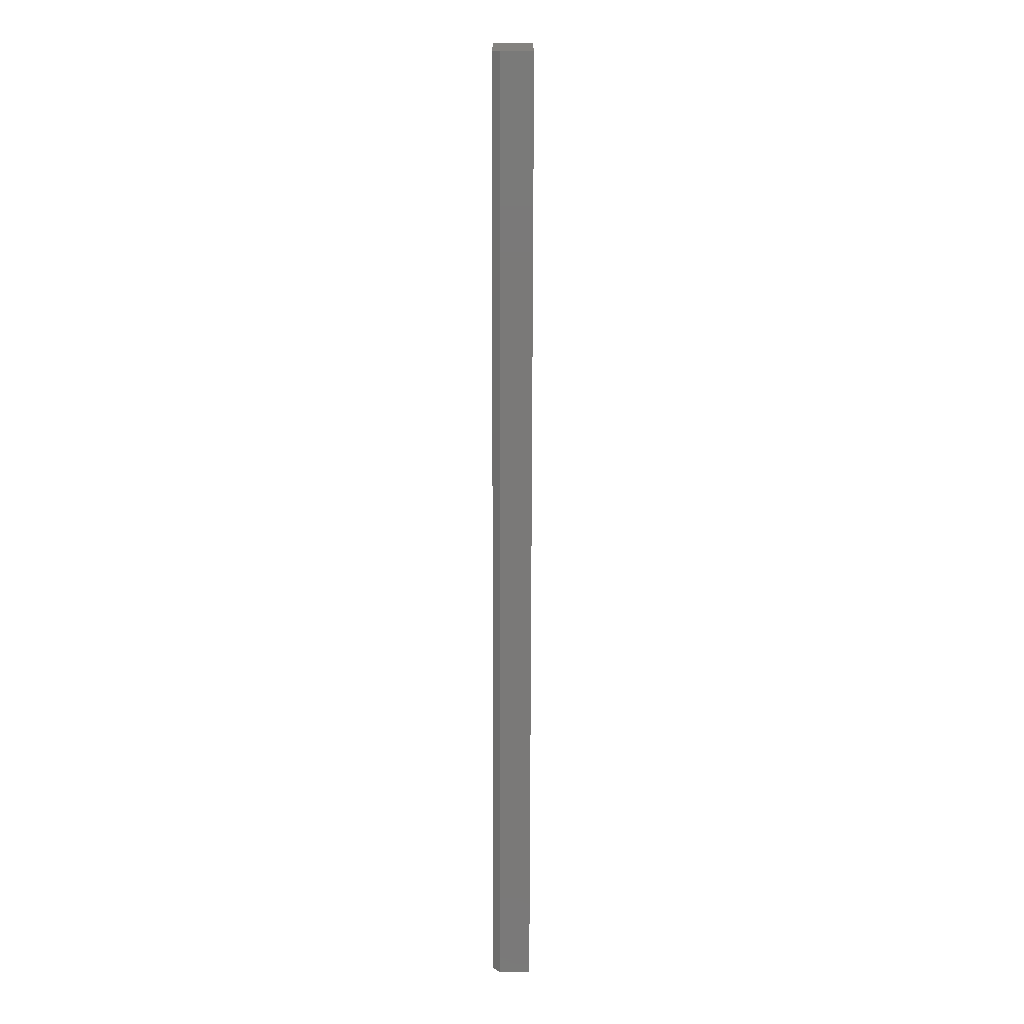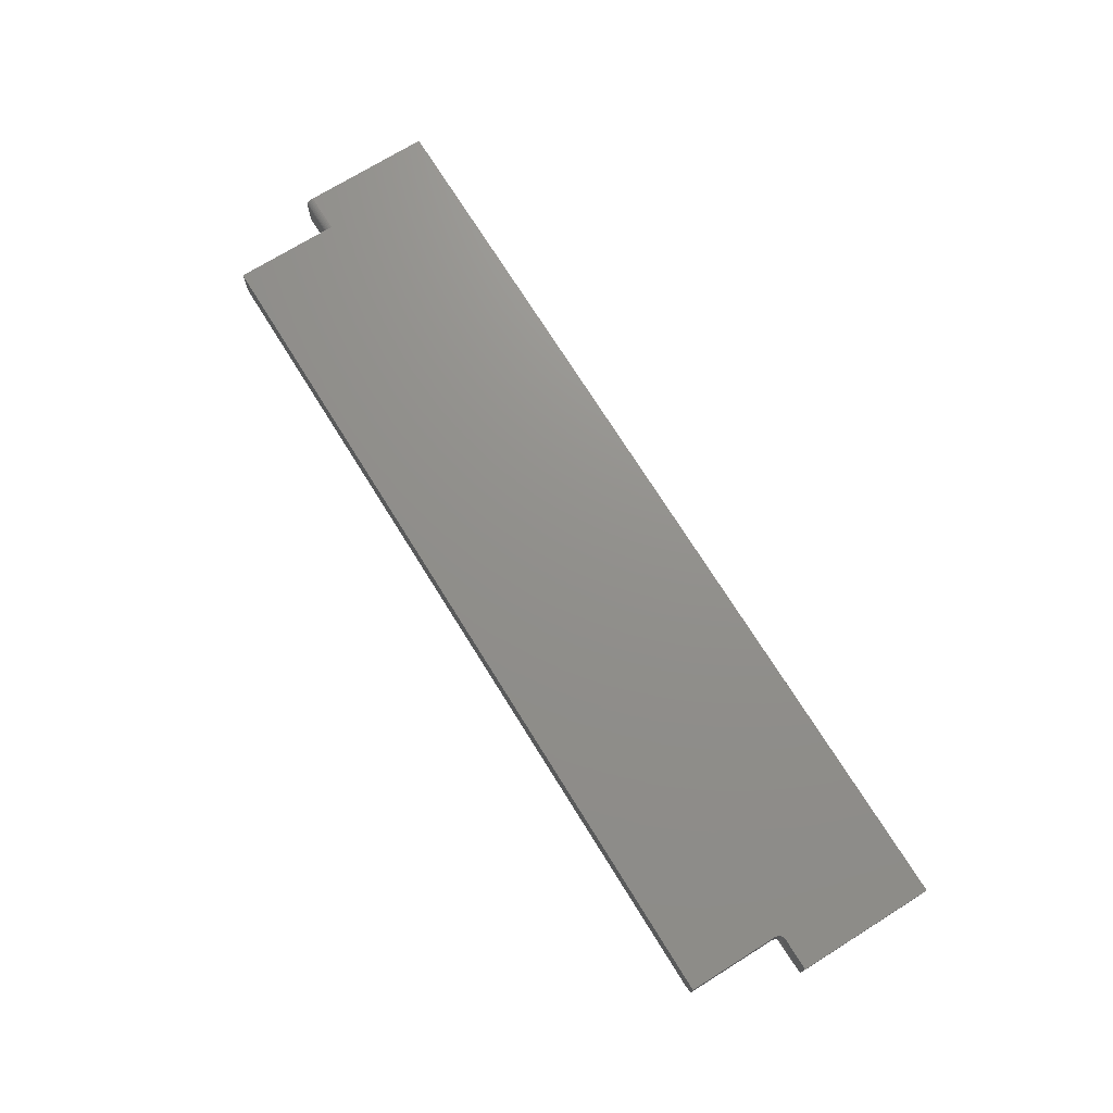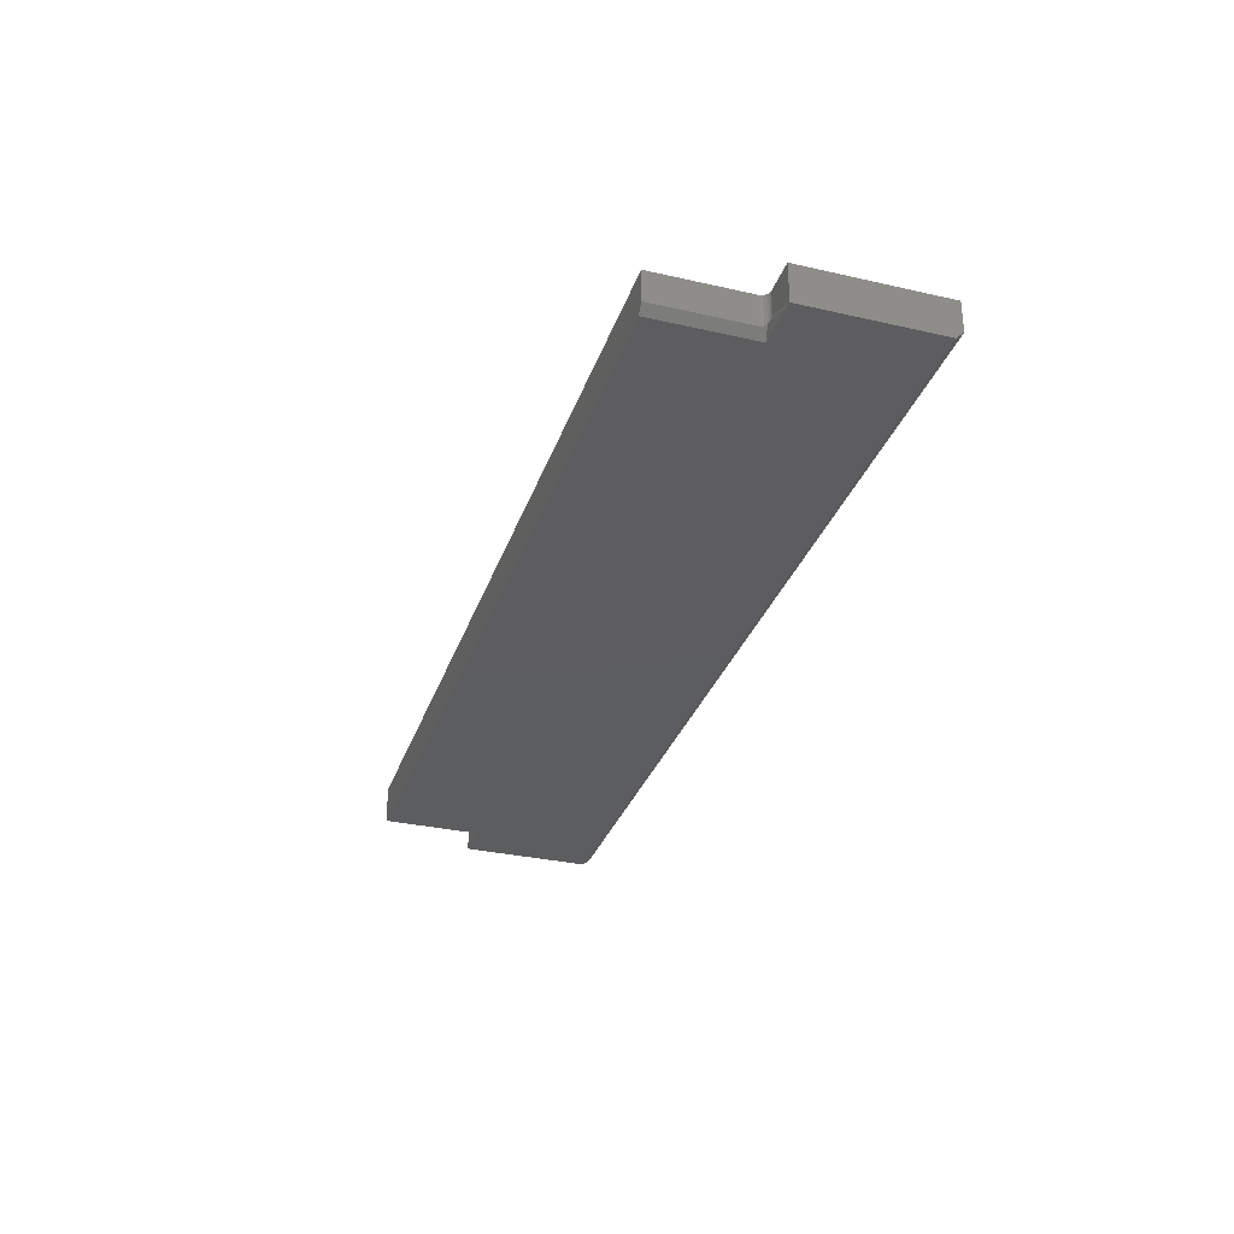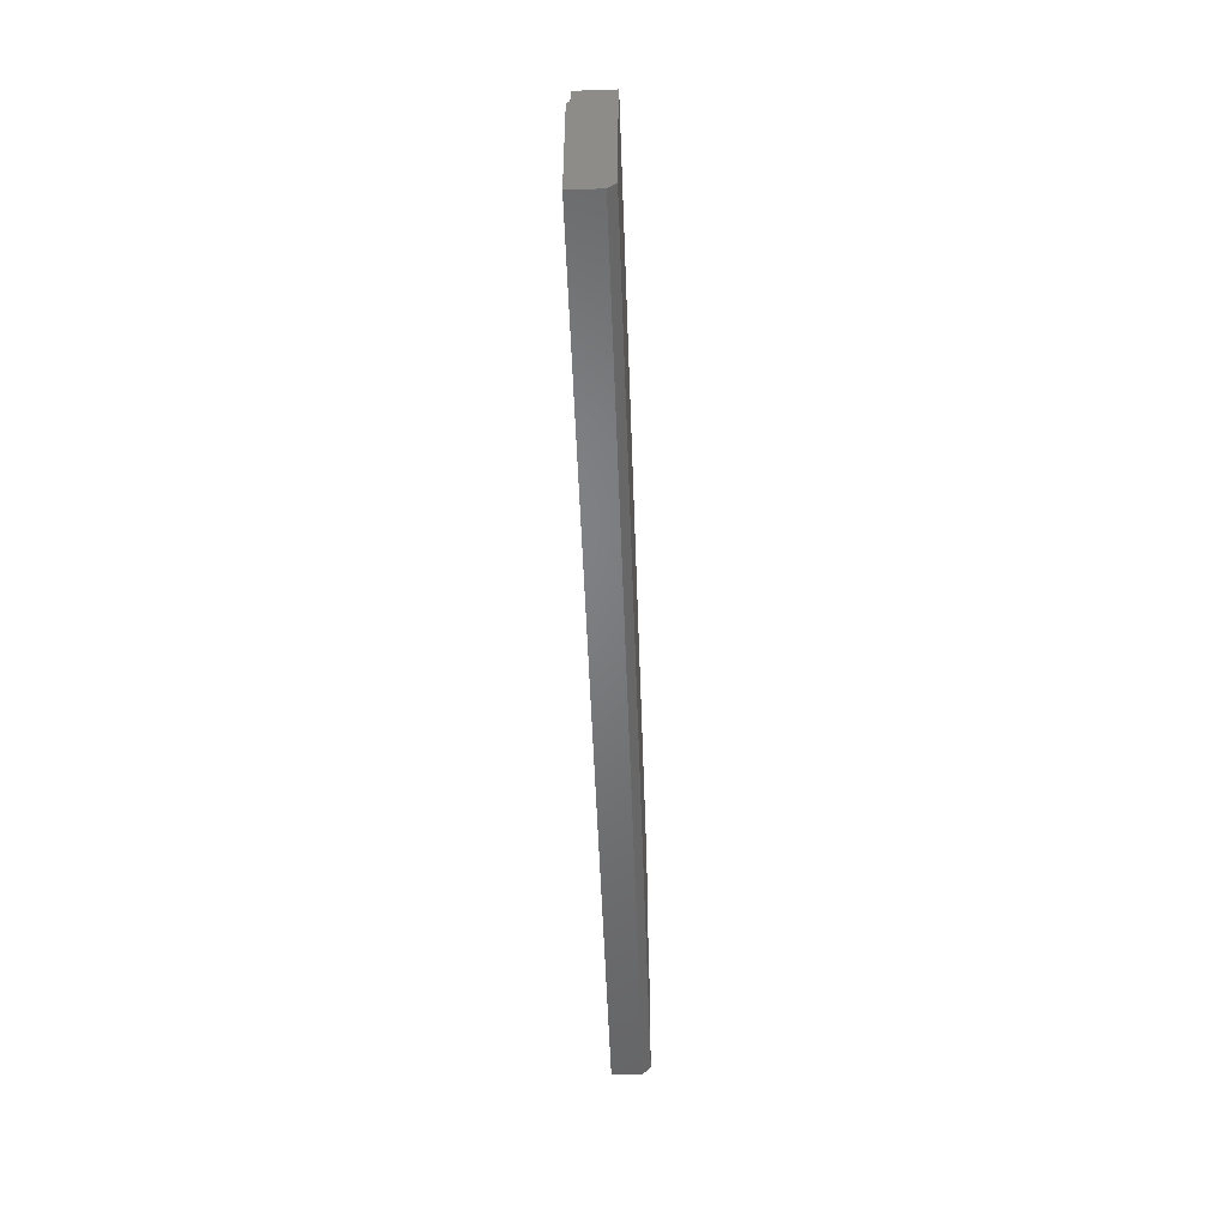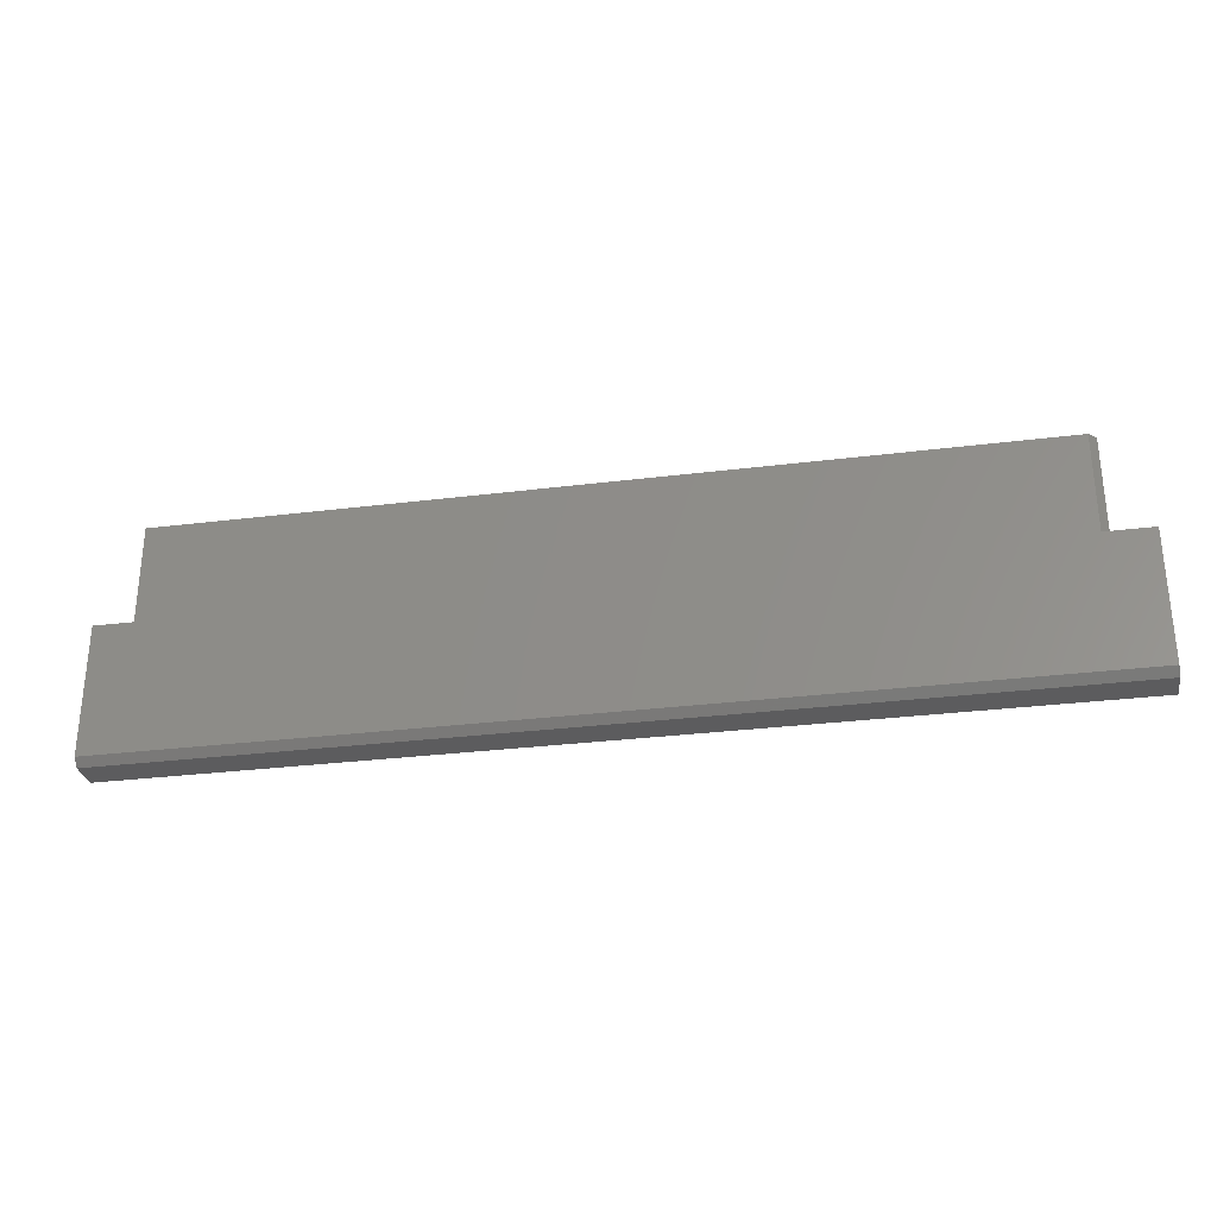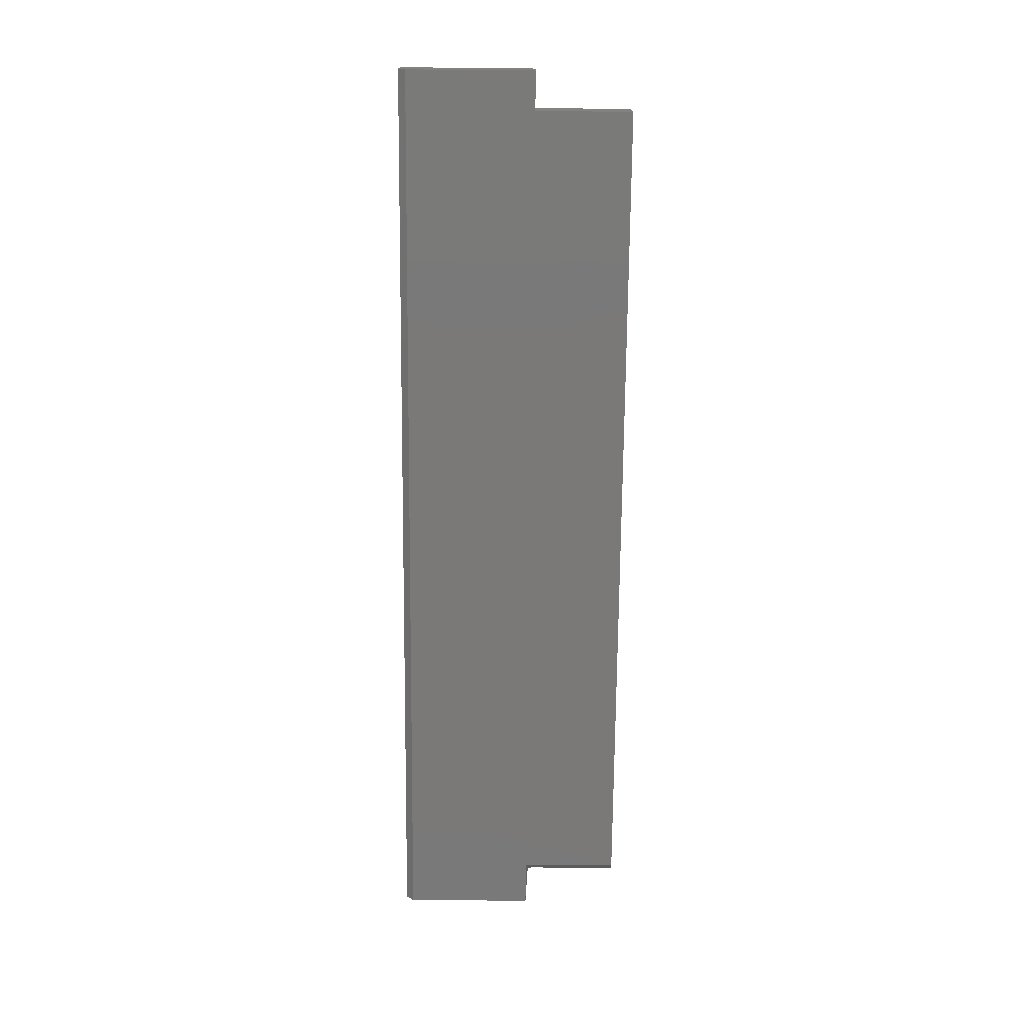
<metadata>
{"format":"stl","ext":"stl","renderer":"f3d","projection":"perspective","resolution":1024,"background":"white","views":[{"elev":-72.3,"azim":89.9,"up":"+Z"},{"elev":72.4,"azim":58.1,"up":"+Y"},{"elev":-32.2,"azim":72.3,"up":"+Y"},{"elev":-51.1,"azim":-88.0,"up":"+Z"},{"elev":-29.7,"azim":10.4,"up":"+Z"},{"elev":-72.4,"azim":-90.5,"up":"+Y"}]}
</metadata>
<code>
# stl→obj: 52 verts, 98 faces
v 0.178 -0.03125 -0.1307
v 0.178 1.114e-16 -0.1307
v 0.178 -0.03125 -0.03651
v 0.178 1.166e-16 -0.03651
v 0.2188 -0.03906 -0.1385
v 0.2188 1.155e-16 -0.1385
v 0.1858 1.118e-16 -0.1385
v 0.1858 -0.02344 -0.1385
v 0.1844 -0.02478 -0.1384
v 0.1833 -0.02596 -0.1381
v 0.1821 -0.02707 -0.1376
v 0.1811 -0.02809 -0.1369
v 0.1802 -0.029 -0.1362
v 0.1701 -0.03906 -0.1385
v -0.75 0 -0.2812
v -0.75 7.491e-18 -0.1463
v 0.2188 1.076e-16 -0.2812
v -0.7092 1.202e-17 -0.1463
v -0.7092 1.811e-17 -0.03651
v 0.1781 1.113e-16 -0.1322
v 0.1786 1.113e-16 -0.1337
v 0.1793 1.113e-16 -0.135
v 0.1802 1.113e-16 -0.1362
v 0.1814 1.114e-16 -0.1372
v 0.1828 1.115e-16 -0.1379
v 0.1842 1.117e-16 -0.1383
v 0.1788 -0.0304 -0.1342
v 0.1781 -0.03115 -0.1319
v 0.1701 -0.03906 -0.03651
v -0.75 -0.03906 -0.2734
v 0.2188 -0.03906 -0.2734
v -0.7092 -0.03906 -0.1385
v -0.75 -0.03906 -0.1385
v -0.7092 -0.03906 -0.03651
v -0.75 -0.001317 -0.142
v -0.75 -0.0001501 -0.1448
v -0.75 -0.0005947 -0.1433
v -0.75 -0.003472 -0.1398
v -0.75 -0.007812 -0.1385
v -0.75 -0.006288 -0.1386
v -0.75 -0.004823 -0.1391
v -0.75 -0.002288 -0.1408
v -0.75 -0.03125 -0.2812
v -0.7092 -0.007812 -0.1385
v -0.7092 -0.0005947 -0.1433
v -0.7092 -0.001317 -0.142
v -0.7092 -0.002288 -0.1408
v -0.7092 -0.003472 -0.1398
v -0.7092 -0.004823 -0.1391
v -0.7092 -0.006288 -0.1386
v 0.2188 -0.03125 -0.2812
v -0.7092 -0.0001501 -0.1448
f 1 2 3
f 3 2 4
f 5 6 7
f 5 7 8
f 5 8 9
f 5 9 10
f 5 10 11
f 5 11 12
f 5 12 13
f 5 13 14
f 15 16 17
f 18 19 4
f 18 4 2
f 18 2 20
f 18 20 21
f 18 21 22
f 18 22 23
f 18 23 24
f 18 24 25
f 18 25 26
f 18 26 7
f 18 7 6
f 18 6 17
f 18 17 16
f 14 13 27
f 14 27 28
f 14 28 1
f 14 1 3
f 14 3 29
f 30 31 5
f 30 5 14
f 30 14 32
f 30 32 33
f 32 14 34
f 34 14 29
f 26 9 7
f 9 8 7
f 26 10 9
f 25 10 26
f 11 10 25
f 12 11 25
f 27 13 23
f 22 27 23
f 25 24 12
f 12 24 23
f 12 23 13
f 22 21 27
f 27 21 20
f 27 20 28
f 28 20 2
f 28 2 1
f 19 34 4
f 4 34 29
f 4 29 3
f 16 35 36
f 35 37 36
f 38 33 39
f 38 39 40
f 38 40 41
f 30 33 38
f 30 38 42
f 30 42 35
f 30 35 16
f 30 16 15
f 30 15 43
f 32 44 33
f 33 44 39
f 19 45 46
f 19 46 47
f 19 47 48
f 19 48 49
f 19 49 50
f 19 50 44
f 19 44 32
f 19 32 34
f 6 5 17
f 17 5 31
f 17 31 51
f 18 16 52
f 52 16 36
f 52 36 45
f 45 36 37
f 45 37 46
f 46 37 35
f 46 35 47
f 47 35 42
f 47 42 48
f 48 42 38
f 48 38 49
f 49 38 41
f 49 41 50
f 50 41 40
f 50 40 44
f 44 40 39
f 30 43 31
f 31 43 51
f 43 15 51
f 51 15 17

</code>
